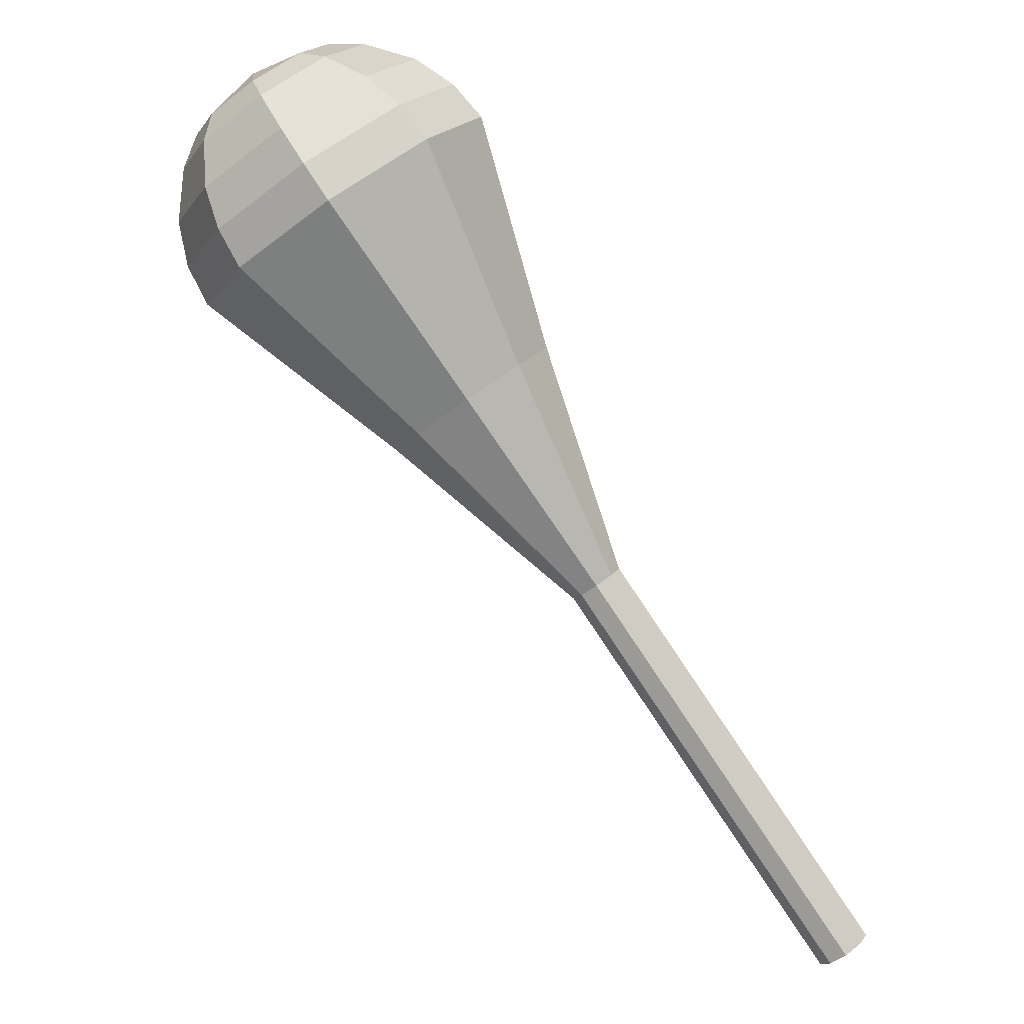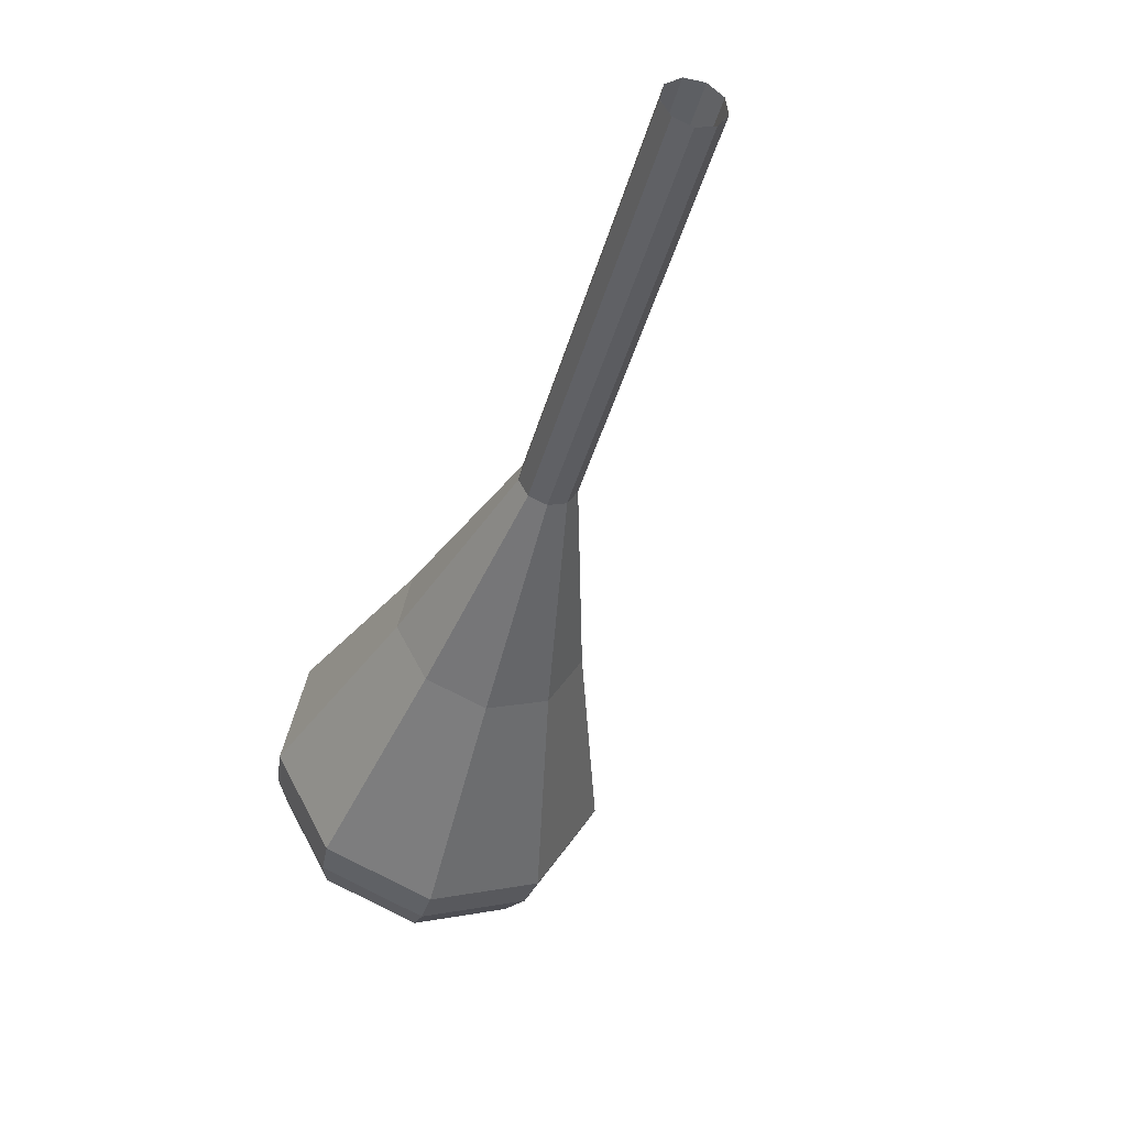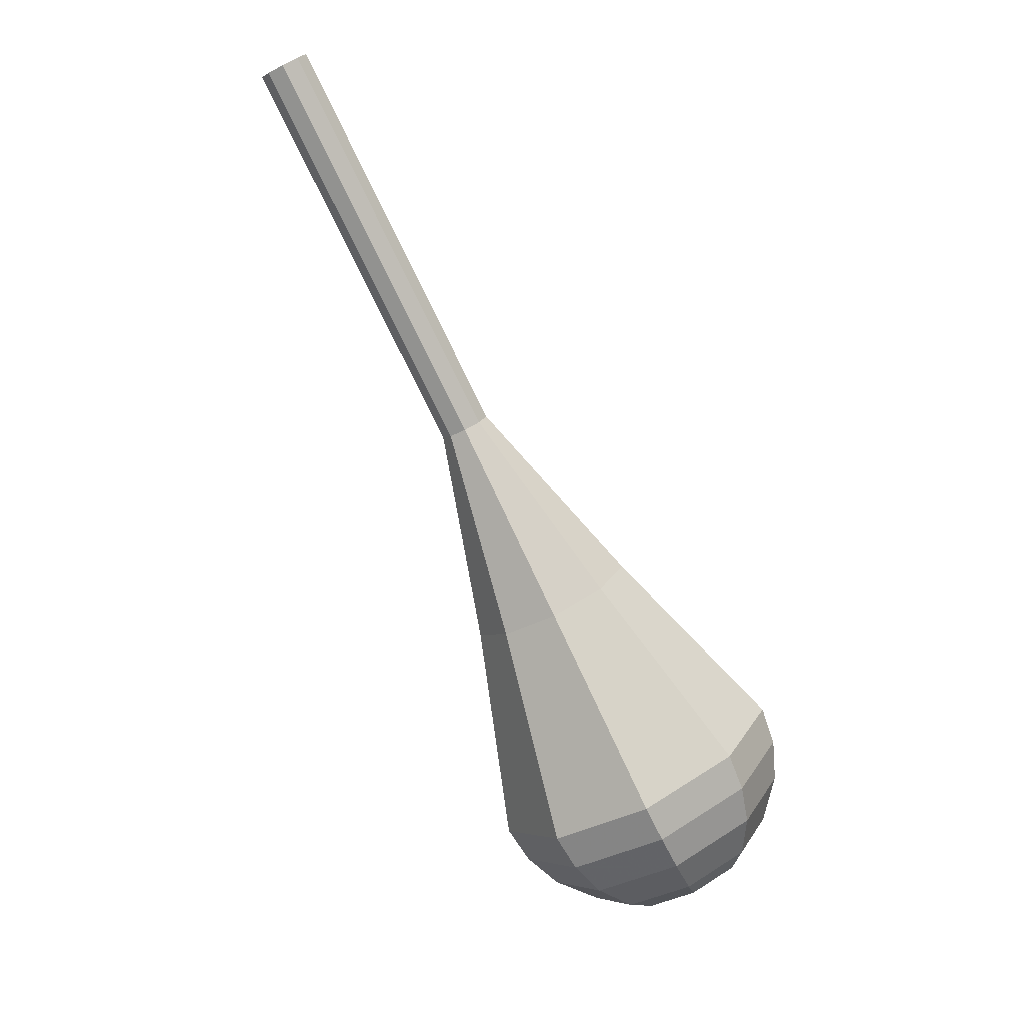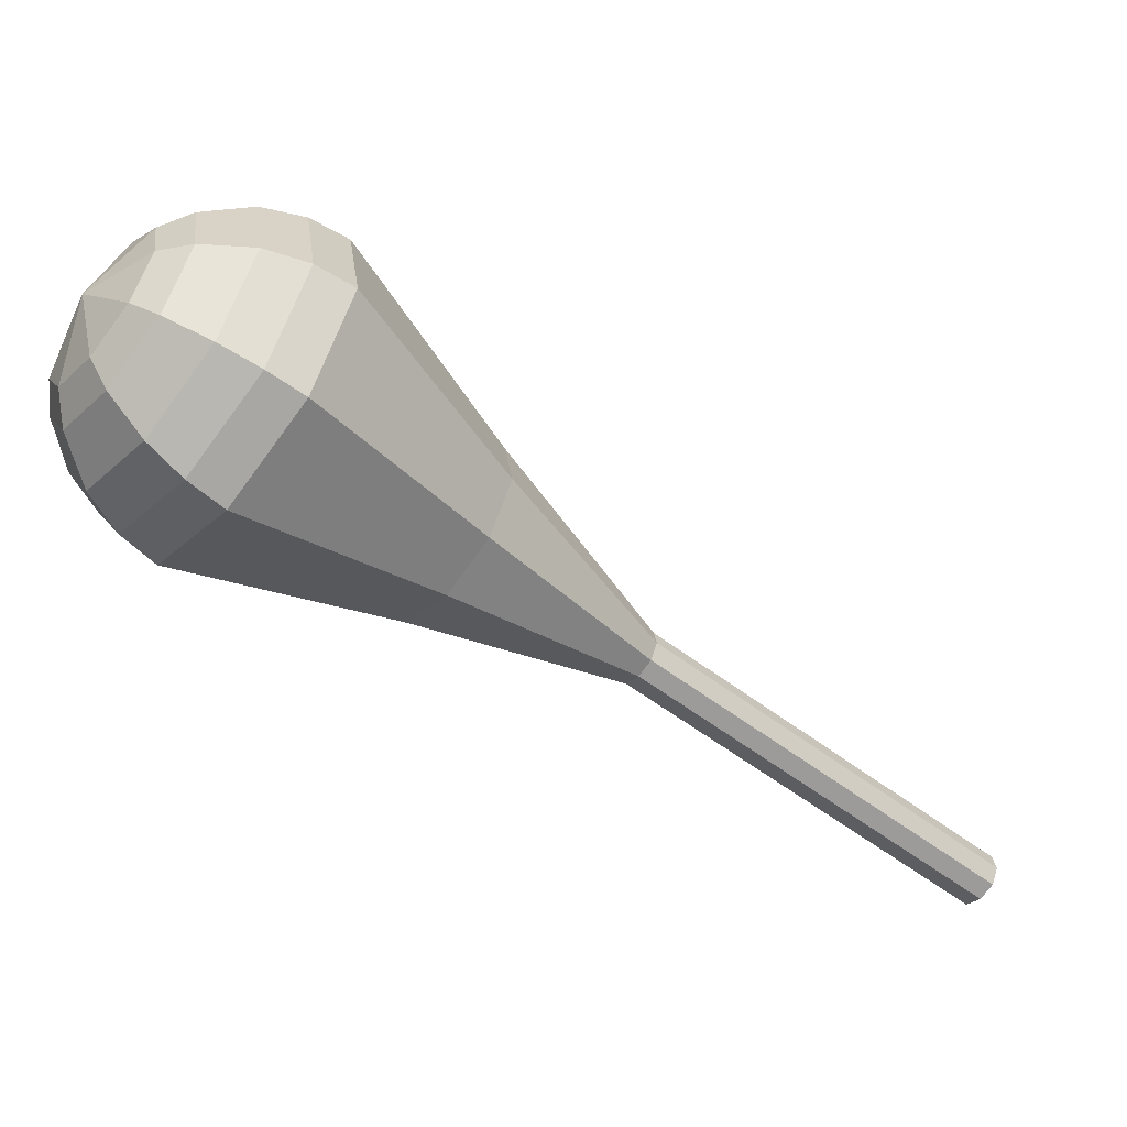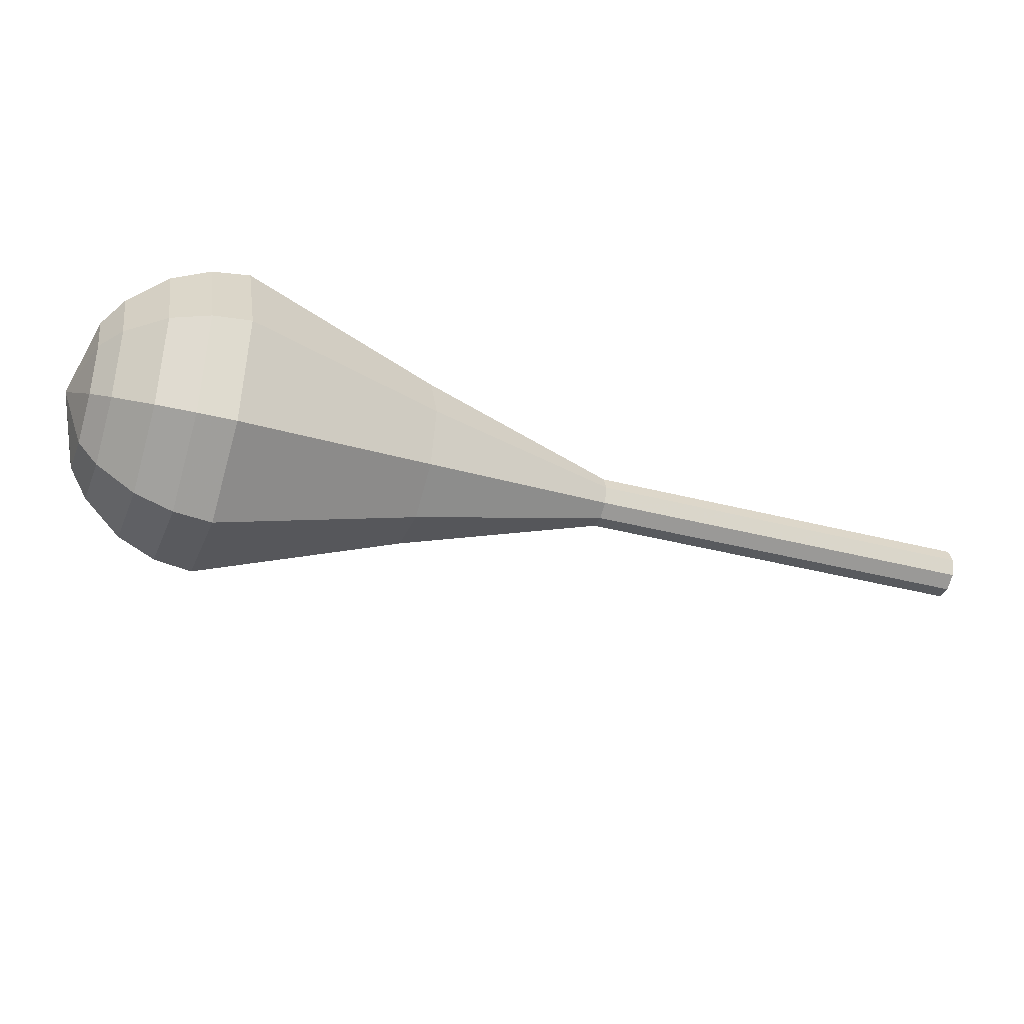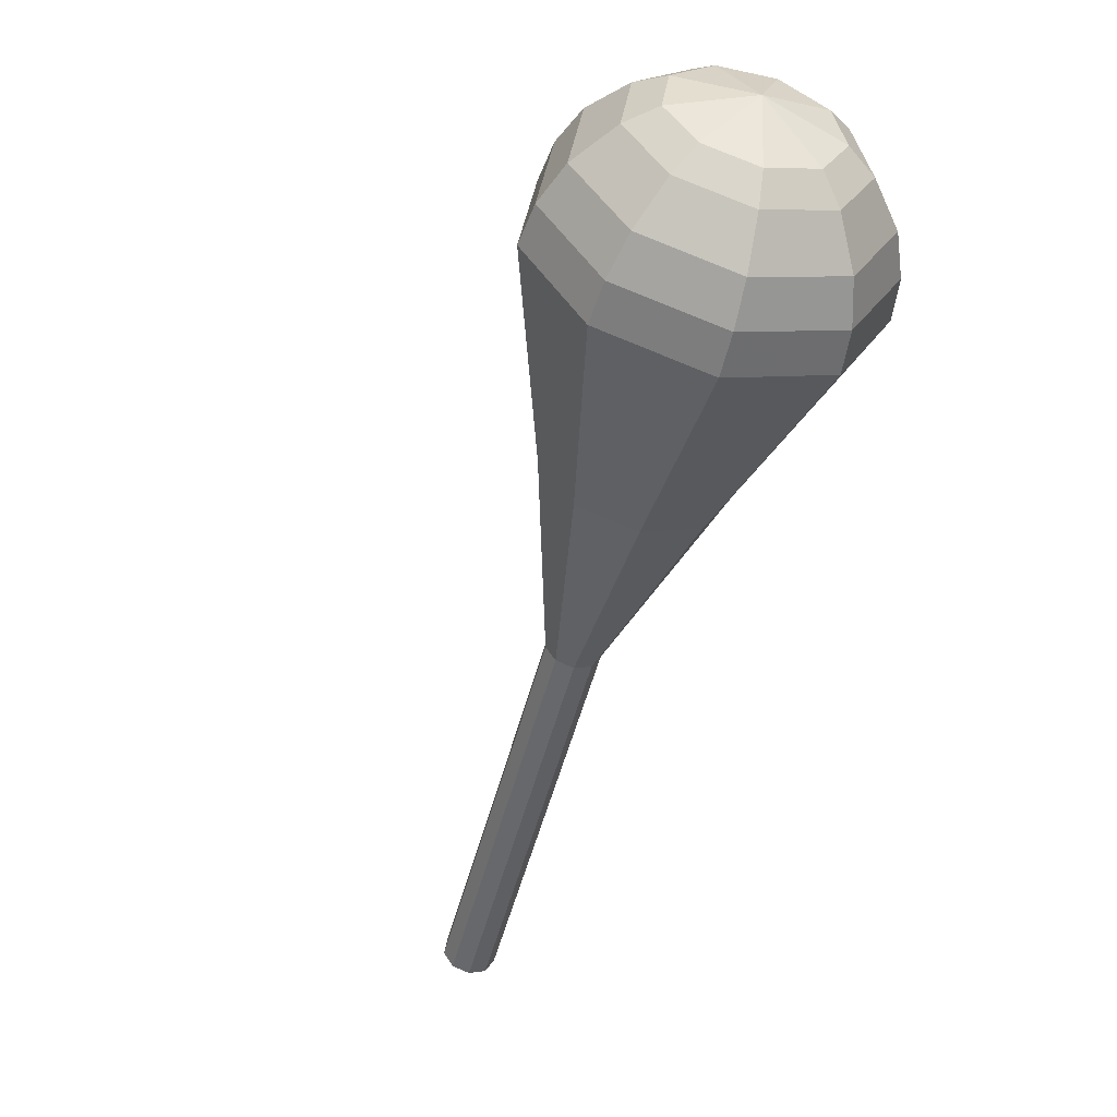
<metadata>
{"format":"obj","ext":"obj","renderer":"f3d","projection":"perspective","resolution":1024,"background":"white","views":[{"elev":-39.4,"azim":127.4,"up":"+Z"},{"elev":-79.1,"azim":-116.6,"up":"+Z"},{"elev":-71.7,"azim":-102.2,"up":"+Y"},{"elev":51.4,"azim":-176.2,"up":"+Z"},{"elev":-56.0,"azim":123.6,"up":"+Y"},{"elev":-11.3,"azim":63.8,"up":"+Z"}]}
</metadata>
<code>
g tube1
v 170.5 165.2 111.1
v 171 165.4 110.5
v 171.4 166.1 110.2
v 171.4 166.9 110.3
v 171.1 167.5 110.8
v 170.6 167.6 111.4
v 170.1 167.1 111.9
v 169.8 166.3 112
v 170 165.5 111.7
v 170.5 165.2 111.1
v 170.5 165.2 111.1
v 171 165.4 110.5
v 171.4 166.1 110.1
v 171.4 166.9 110.2
v 171.1 167.5 110.8
v 170.6 167.6 111.4
v 170.1 167.1 111.9
v 169.9 166.3 112.1
v 170 165.5 111.7
v 170.5 165.2 111.1
v 174.4 164.6 114.2
v 174.9 164.8 113.6
v 175.3 165.5 113.2
v 175.3 166.4 113.4
v 175 167 113.9
v 174.5 167 114.5
v 174 166.6 115.1
v 173.8 165.7 115.2
v 174 165 114.8
v 174.4 164.6 114.2
v 178.3 164.1 117.3
v 178.9 164.3 116.7
v 179.2 165 116.4
v 179.3 165.8 116.5
v 178.9 166.4 117
v 178.4 166.5 117.7
v 177.9 166 118.2
v 177.7 165.2 118.3
v 177.9 164.4 118
v 178.3 164.1 117.3
v 182.2 163.5 120.4
v 182.8 163.7 119.8
v 183.1 164.4 119.5
v 183.2 165.3 119.6
v 182.8 165.9 120.1
v 182.3 165.9 120.8
v 181.8 165.5 121.3
v 181.6 164.6 121.4
v 181.8 163.9 121.1
v 182.2 163.5 120.4
v 186.2 163 123.5
v 186.7 163.2 122.9
v 187.1 163.9 122.6
v 187.1 164.7 122.7
v 186.8 165.3 123.2
v 186.2 165.4 123.9
v 185.8 164.9 124.4
v 185.5 164.1 124.5
v 185.7 163.3 124.2
v 186.2 163 123.5
v 193.6 159 129.8
v 195.4 159.7 127.7
v 196.6 162 126.6
v 196.7 164.8 127
v 195.6 166.8 128.7
v 193.8 167.1 130.9
v 192.3 165.5 132.6
v 191.6 162.7 133
v 192.1 160.2 131.9
v 193.6 159 129.8
v 201 154.6 136
v 204.2 155.9 132.2
v 206.3 160.1 130.2
v 206.5 165.2 130.9
v 204.5 168.8 134
v 201.4 169.2 138
v 198.5 166.3 141.1
v 197.3 161.3 141.8
v 198.2 156.7 139.8
v 201 154.6 136
v 202.5 154.6 137.2
v 205.5 155.9 133.5
v 207.7 159.9 131.5
v 207.8 164.9 132.2
v 205.9 168.3 135.2
v 202.9 168.8 139.1
v 200.1 165.9 142.1
v 198.9 161.2 142.8
v 199.8 156.7 140.8
v 202.5 154.6 137.2
v 204 155.2 138.3
v 206.8 156.3 135
v 208.7 159.9 133.3
v 208.8 164.3 133.9
v 207.1 167.4 136.6
v 204.4 167.8 140.1
v 201.9 165.3 142.7
v 200.8 161 143.3
v 201.7 157 141.6
v 204 155.2 138.3
v 205.7 156.5 139.5
v 207.8 157.3 137
v 209.3 160.1 135.6
v 209.4 163.5 136.1
v 208.1 165.9 138.1
v 206 166.1 140.8
v 204.1 164.2 142.9
v 203.3 161 143.3
v 203.9 157.9 142
v 205.7 156.5 139.5
v 206.6 157.7 140.1
v 208.2 158.3 138.2
v 209.2 160.4 137.2
v 209.3 162.8 137.6
v 208.3 164.6 139.1
v 206.8 164.8 141
v 205.4 163.4 142.5
v 204.8 161 142.9
v 205.3 158.7 141.9
v 206.6 157.7 140.1
v 207.8 161.2 140.6
v 207.8 161.2 140.6
v 207.8 161.2 140.6
v 207.8 161.2 140.6
v 207.8 161.2 140.6
v 207.8 161.2 140.6
v 207.8 161.2 140.6
v 207.8 161.2 140.6
v 207.8 161.2 140.6
v 207.8 161.2 140.6
f 1 2 12
f 12 11 1
f 2 3 13
f 13 12 2
f 3 4 14
f 14 13 3
f 4 5 15
f 15 14 4
f 5 6 16
f 16 15 5
f 6 7 17
f 17 16 6
f 7 8 18
f 18 17 7
f 8 9 19
f 19 18 8
f 9 10 20
f 20 19 9
f 11 12 22
f 22 21 11
f 12 13 23
f 23 22 12
f 13 14 24
f 24 23 13
f 14 15 25
f 25 24 14
f 15 16 26
f 26 25 15
f 16 17 27
f 27 26 16
f 17 18 28
f 28 27 17
f 18 19 29
f 29 28 18
f 19 20 30
f 30 29 19
f 21 22 32
f 32 31 21
f 22 23 33
f 33 32 22
f 23 24 34
f 34 33 23
f 24 25 35
f 35 34 24
f 25 26 36
f 36 35 25
f 26 27 37
f 37 36 26
f 27 28 38
f 38 37 27
f 28 29 39
f 39 38 28
f 29 30 40
f 40 39 29
f 31 32 42
f 42 41 31
f 32 33 43
f 43 42 32
f 33 34 44
f 44 43 33
f 34 35 45
f 45 44 34
f 35 36 46
f 46 45 35
f 36 37 47
f 47 46 36
f 37 38 48
f 48 47 37
f 38 39 49
f 49 48 38
f 39 40 50
f 50 49 39
f 41 42 52
f 52 51 41
f 42 43 53
f 53 52 42
f 43 44 54
f 54 53 43
f 44 45 55
f 55 54 44
f 45 46 56
f 56 55 45
f 46 47 57
f 57 56 46
f 47 48 58
f 58 57 47
f 48 49 59
f 59 58 48
f 49 50 60
f 60 59 49
f 51 52 62
f 62 61 51
f 52 53 63
f 63 62 52
f 53 54 64
f 64 63 53
f 54 55 65
f 65 64 54
f 55 56 66
f 66 65 55
f 56 57 67
f 67 66 56
f 57 58 68
f 68 67 57
f 58 59 69
f 69 68 58
f 59 60 70
f 70 69 59
f 61 62 72
f 72 71 61
f 62 63 73
f 73 72 62
f 63 64 74
f 74 73 63
f 64 65 75
f 75 74 64
f 65 66 76
f 76 75 65
f 66 67 77
f 77 76 66
f 67 68 78
f 78 77 67
f 68 69 79
f 79 78 68
f 69 70 80
f 80 79 69
f 71 72 82
f 82 81 71
f 72 73 83
f 83 82 72
f 73 74 84
f 84 83 73
f 74 75 85
f 85 84 74
f 75 76 86
f 86 85 75
f 76 77 87
f 87 86 76
f 77 78 88
f 88 87 77
f 78 79 89
f 89 88 78
f 79 80 90
f 90 89 79
f 81 82 92
f 92 91 81
f 82 83 93
f 93 92 82
f 83 84 94
f 94 93 83
f 84 85 95
f 95 94 84
f 85 86 96
f 96 95 85
f 86 87 97
f 97 96 86
f 87 88 98
f 98 97 87
f 88 89 99
f 99 98 88
f 89 90 100
f 100 99 89
f 91 92 102
f 102 101 91
f 92 93 103
f 103 102 92
f 93 94 104
f 104 103 93
f 94 95 105
f 105 104 94
f 95 96 106
f 106 105 95
f 96 97 107
f 107 106 96
f 97 98 108
f 108 107 97
f 98 99 109
f 109 108 98
f 99 100 110
f 110 109 99
f 101 102 112
f 112 111 101
f 102 103 113
f 113 112 102
f 103 104 114
f 114 113 103
f 104 105 115
f 115 114 104
f 105 106 116
f 116 115 105
f 106 107 117
f 117 116 106
f 107 108 118
f 118 117 107
f 108 109 119
f 119 118 108
f 109 110 120
f 120 119 109
f 111 112 122
f 122 121 111
f 112 113 123
f 123 122 112
f 113 114 124
f 124 123 113
f 114 115 125
f 125 124 114
f 115 116 126
f 126 125 115
f 116 117 127
f 127 126 116
f 117 118 128
f 128 127 117
f 118 119 129
f 129 128 118
f 119 120 130
f 130 129 119

</code>
